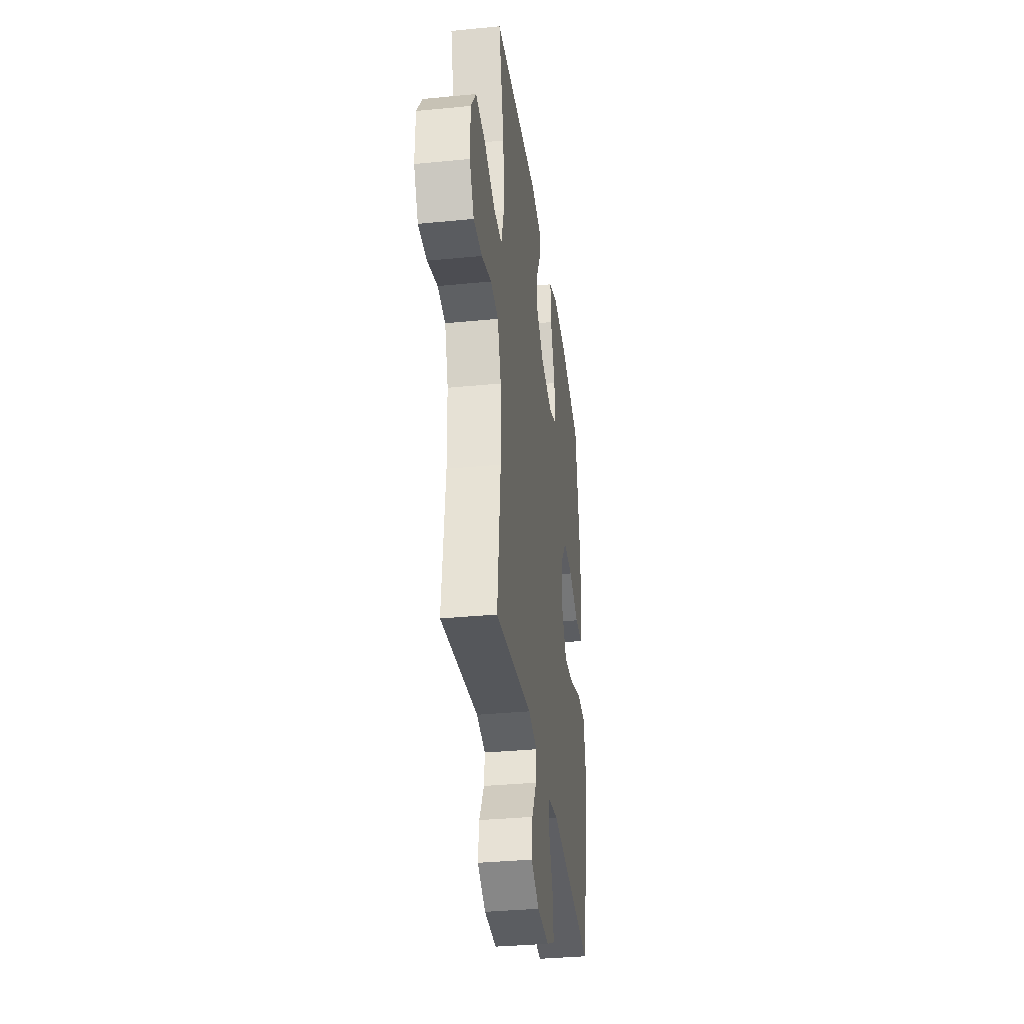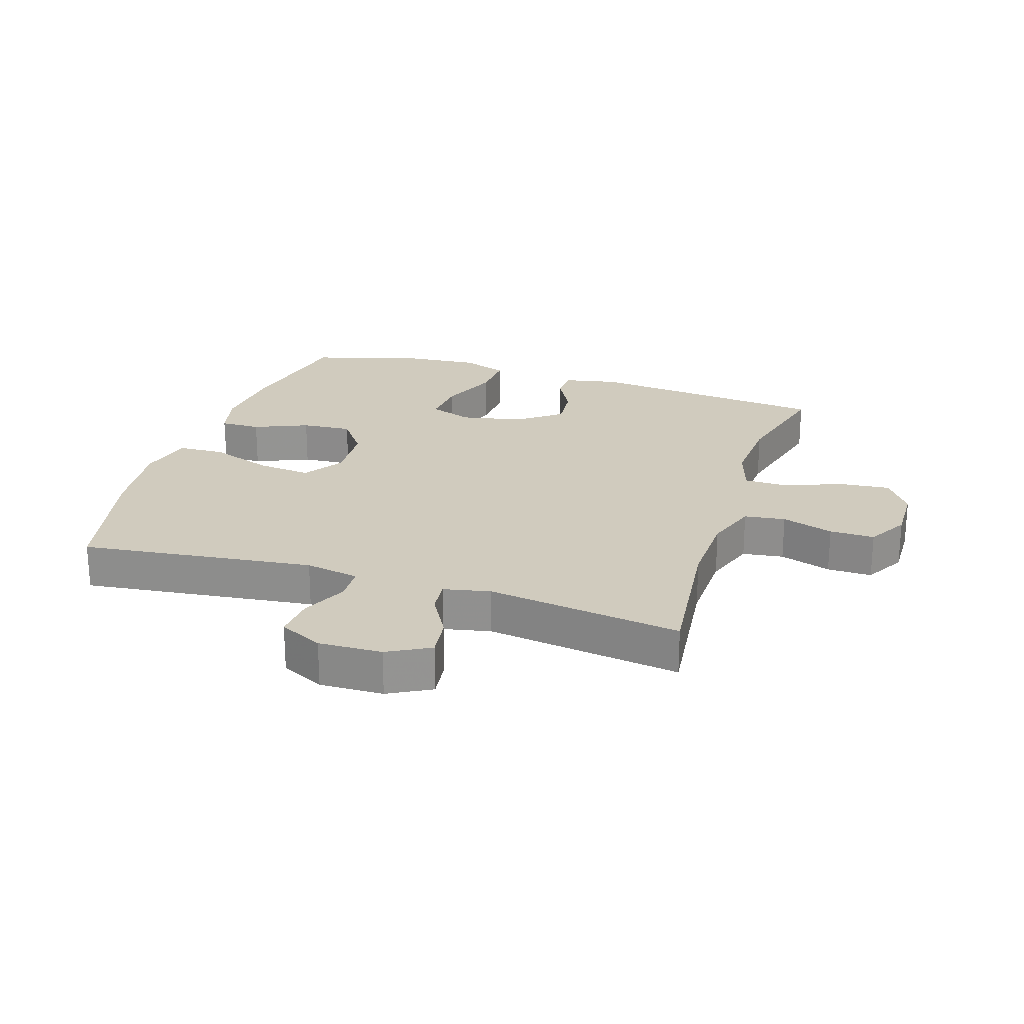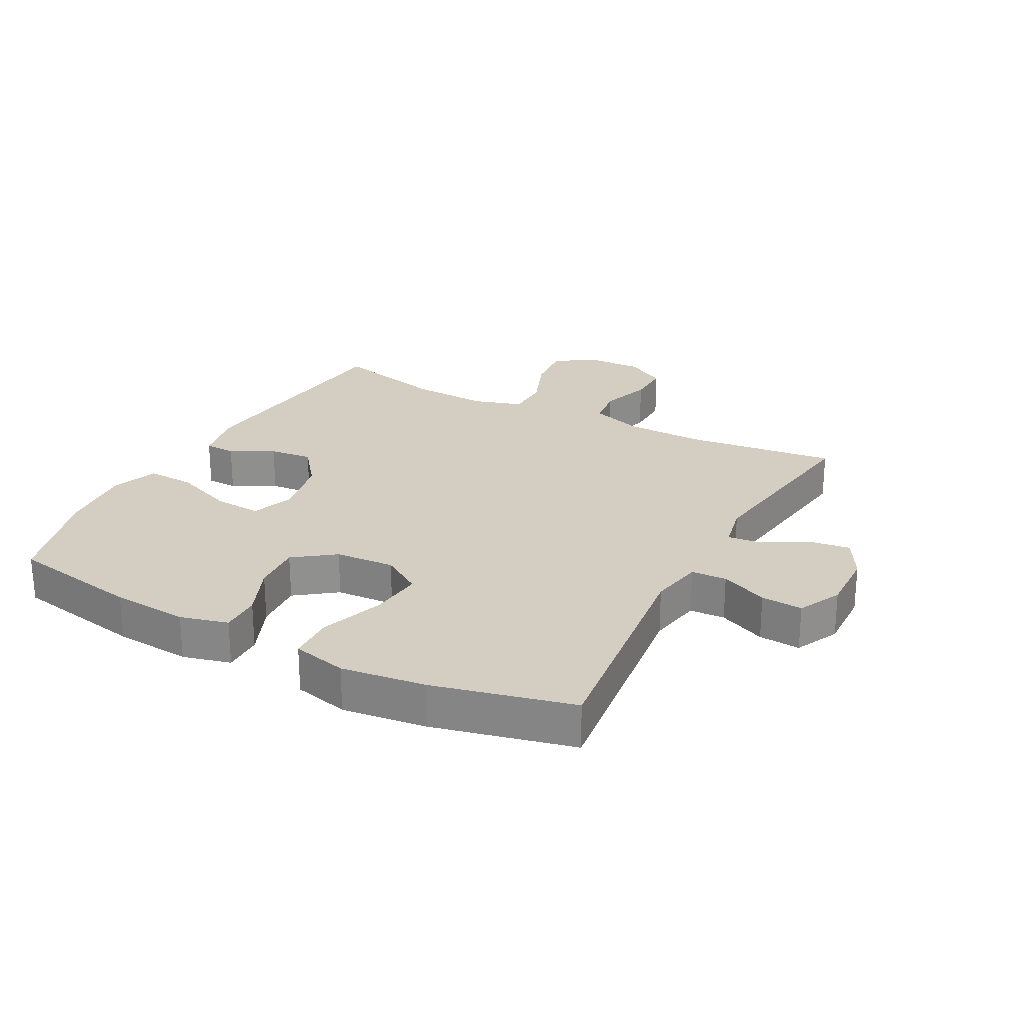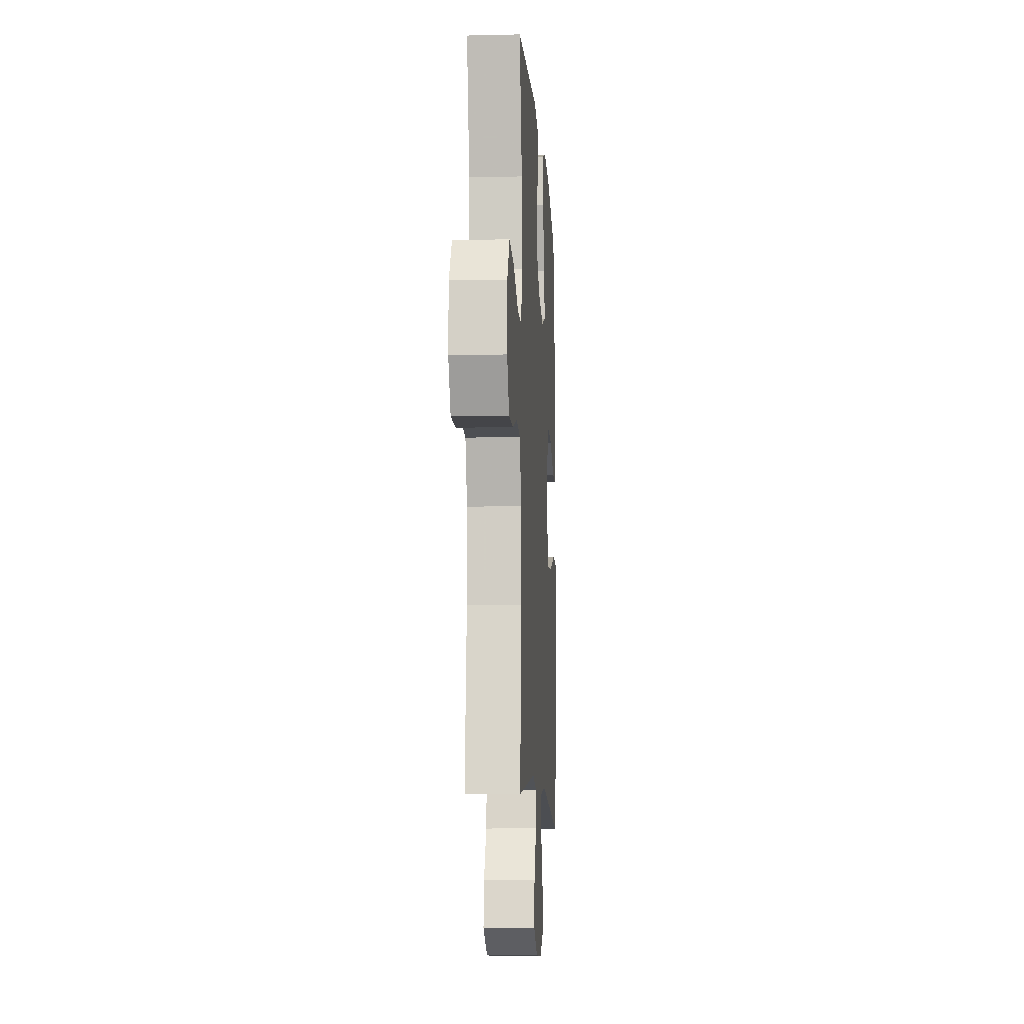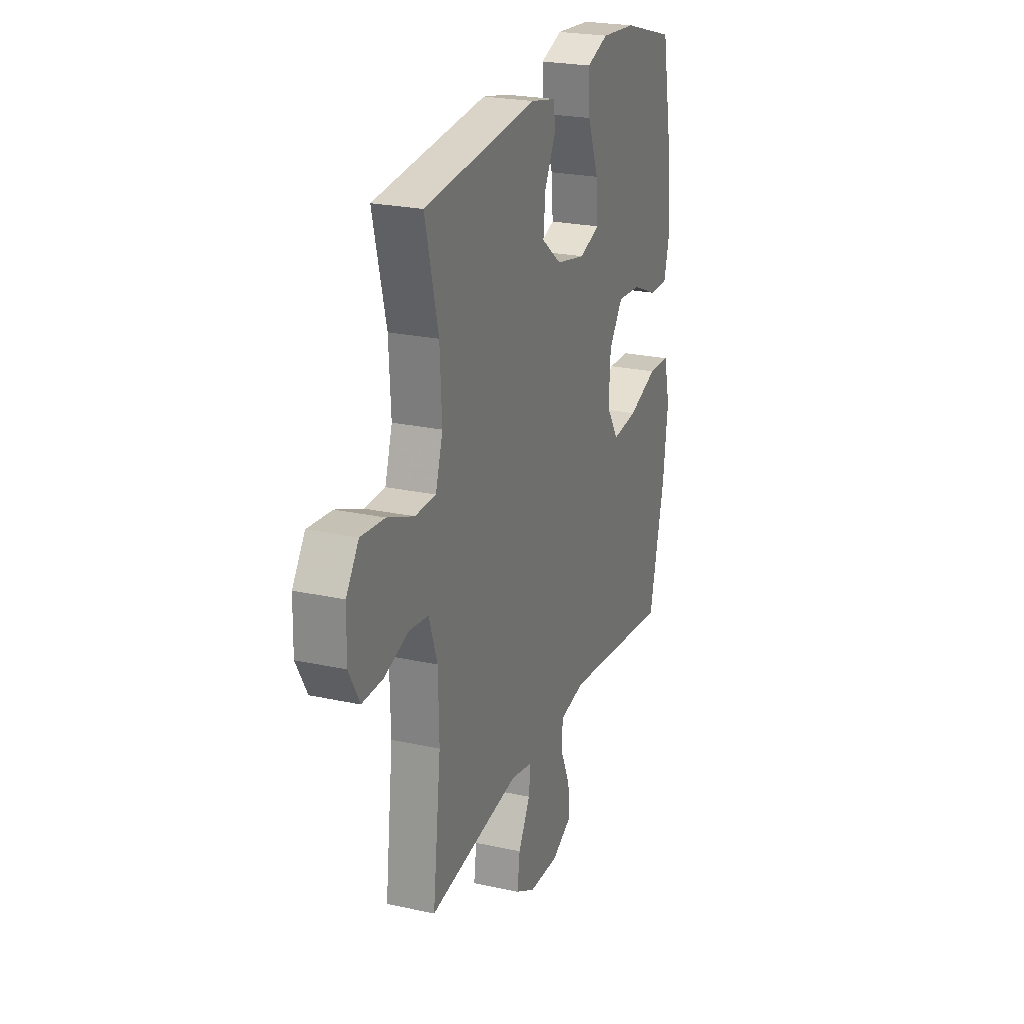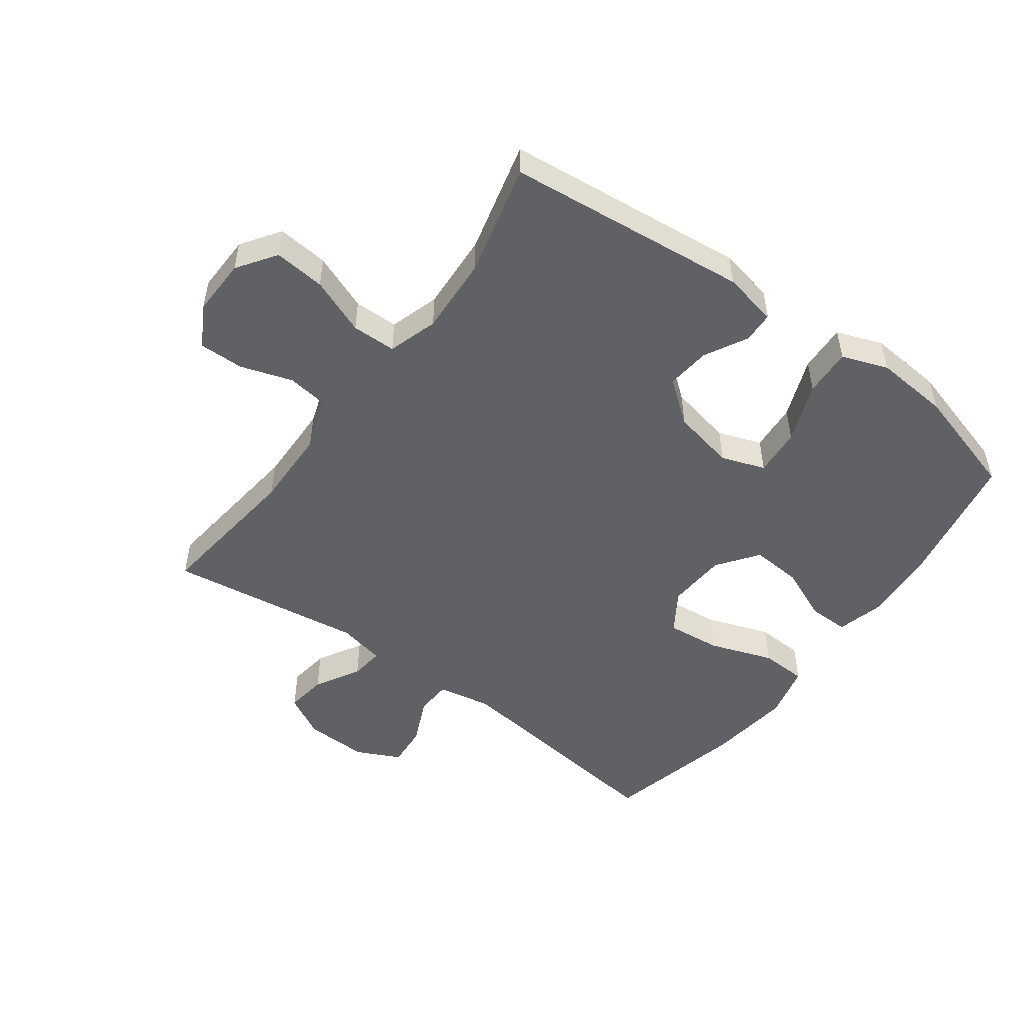
<metadata>
{"format":"obj","ext":"obj","renderer":"f3d","projection":"perspective","resolution":1024,"background":"white","views":[{"elev":-34.5,"azim":-82.5,"up":"+Z"},{"elev":23.4,"azim":-162.1,"up":"+Y"},{"elev":24.9,"azim":118.0,"up":"+Y"},{"elev":-9.8,"azim":-86.5,"up":"+Z"},{"elev":23.7,"azim":-69.8,"up":"+Z"},{"elev":-50.4,"azim":-36.3,"up":"+Y"}]}
</metadata>
<code>
v -0.5 0.07 0.5
v -0.111 0.07 0.54
v -0.023 0.07 0.522
v -0.021 0.07 0.472
v -0.058 0.07 0.403
v -0.065 0.07 0.333
v 0.003 0.07 0.28
v 0.104 0.07 0.259
v 0.174 0.07 0.284
v 0.168 0.07 0.361
v 0.13 0.07 0.458
v 0.126 0.07 0.535
v 0.2 0.07 0.562
v 0.32 0.07 0.552
v 0.5 0.07 0.5
v 0.54 0.07 0.288
v 0.55 0.07 0.165
v 0.53 0.07 0.088
v 0.465 0.07 0.089
v 0.378 0.07 0.126
v 0.297 0.07 0.132
v 0.249 0.07 0.067
v 0.243 0.07 -0.029
v 0.285 0.07 -0.094
v 0.372 0.07 -0.085
v 0.474 0.07 -0.049
v 0.549 0.07 -0.052
v 0.57 0.07 -0.14
v 0.553 0.07 -0.276
v 0.5 0.07 -0.5
v 0.124 0.07 -0.454
v 0.037 0.07 -0.47
v 0.034 0.07 -0.527
v 0.068 0.07 -0.603
v 0.073 0.07 -0.67
v 0.003 0.07 -0.704
v -0.099 0.07 -0.701
v -0.167 0.07 -0.664
v -0.158 0.07 -0.598
v -0.117 0.07 -0.526
v -0.111 0.07 -0.472
v -0.186 0.07 -0.456
v -0.5 0.07 -0.5
v -0.472 0.07 -0.257
v -0.475 0.07 -0.129
v -0.504 0.07 -0.044
v -0.57 0.07 -0.035
v -0.653 0.07 -0.062
v -0.725 0.07 -0.063
v -0.762 0.07 0.003
v -0.76 0.07 0.095
v -0.717 0.07 0.157
v -0.635 0.07 0.149
v -0.544 0.07 0.113
v -0.473 0.07 0.114
v -0.448 0.07 0.194
v -0.455 0.07 0.319
v -0.5 0 0.5
v -0.111 0 0.54
v -0.023 0 0.522
v -0.021 0 0.472
v -0.058 0 0.403
v -0.065 0 0.333
v 0.003 0 0.28
v 0.104 0 0.259
v 0.174 0 0.284
v 0.168 0 0.361
v 0.13 0 0.458
v 0.126 0 0.535
v 0.2 0 0.562
v 0.32 0 0.552
v 0.5 0 0.5
v 0.54 0 0.288
v 0.55 0 0.165
v 0.53 0 0.088
v 0.465 0 0.089
v 0.378 0 0.126
v 0.297 0 0.132
v 0.249 0 0.067
v 0.243 0 -0.029
v 0.285 0 -0.094
v 0.372 0 -0.085
v 0.474 0 -0.049
v 0.549 0 -0.052
v 0.57 0 -0.14
v 0.553 0 -0.276
v 0.5 0 -0.5
v 0.124 0 -0.454
v 0.037 0 -0.47
v 0.034 0 -0.527
v 0.068 0 -0.603
v 0.073 0 -0.67
v 0.003 0 -0.704
v -0.099 0 -0.701
v -0.167 0 -0.664
v -0.158 0 -0.598
v -0.117 0 -0.526
v -0.111 0 -0.472
v -0.186 0 -0.456
v -0.5 0 -0.5
v -0.472 0 -0.257
v -0.475 0 -0.129
v -0.504 0 -0.044
v -0.57 0 -0.035
v -0.653 0 -0.062
v -0.725 0 -0.063
v -0.762 0 0.003
v -0.76 0 0.095
v -0.717 0 0.157
v -0.635 0 0.149
v -0.544 0 0.113
v -0.473 0 0.114
v -0.448 0 0.194
v -0.455 0 0.319
f 51 52 53 54
f 51 54 55
f 50 51 55
f 47 48 49 50
f 46 47 50 55
f 45 46 55 56
f 42 43 44
f 41 42 44 45
f 37 38 39 40
f 37 40 41
f 36 37 41
f 33 34 35 36
f 32 33 36 41
f 31 32 41 45
f 25 26 27 28
f 24 25 28 29
f 17 18 19 20
f 17 20 21
f 16 17 21
f 15 16 21
f 14 15 21 22
f 10 11 12 13
f 9 10 13 14
f 2 3 4 5
f 57 1 2 5
f 56 57 5 6
f 24 29 30 31
f 23 24 31 45
f 22 23 45 56
f 9 14 22
f 8 9 22
f 7 8 22 56
f 6 7 56
f 111 110 109 108
f 112 111 108
f 112 108 107
f 107 106 105 104
f 112 107 104 103
f 113 112 103 102
f 101 100 99
f 102 101 99 98
f 97 96 95 94
f 98 97 94
f 98 94 93
f 93 92 91 90
f 98 93 90 89
f 102 98 89 88
f 85 84 83 82
f 86 85 82 81
f 77 76 75 74
f 78 77 74
f 78 74 73
f 78 73 72
f 79 78 72 71
f 70 69 68 67
f 71 70 67 66
f 62 61 60 59
f 62 59 58 114
f 63 62 114 113
f 88 87 86 81
f 102 88 81 80
f 113 102 80 79
f 79 71 66
f 79 66 65
f 113 79 65 64
f 113 64 63
f 1 58 59 2
f 2 59 60 3
f 3 60 61 4
f 4 61 62 5
f 5 62 63 6
f 6 63 64 7
f 7 64 65 8
f 8 65 66 9
f 9 66 67 10
f 10 67 68 11
f 11 68 69 12
f 12 69 70 13
f 13 70 71 14
f 14 71 72 15
f 15 72 73 16
f 16 73 74 17
f 17 74 75 18
f 18 75 76 19
f 19 76 77 20
f 20 77 78 21
f 21 78 79 22
f 22 79 80 23
f 23 80 81 24
f 24 81 82 25
f 25 82 83 26
f 26 83 84 27
f 27 84 85 28
f 28 85 86 29
f 29 86 87 30
f 30 87 88 31
f 31 88 89 32
f 32 89 90 33
f 33 90 91 34
f 34 91 92 35
f 35 92 93 36
f 36 93 94 37
f 37 94 95 38
f 38 95 96 39
f 39 96 97 40
f 40 97 98 41
f 41 98 99 42
f 42 99 100 43
f 43 100 101 44
f 44 101 102 45
f 45 102 103 46
f 46 103 104 47
f 47 104 105 48
f 48 105 106 49
f 49 106 107 50
f 50 107 108 51
f 51 108 109 52
f 52 109 110 53
f 53 110 111 54
f 54 111 112 55
f 55 112 113 56
f 56 113 114 57
f 57 114 58 1

</code>
